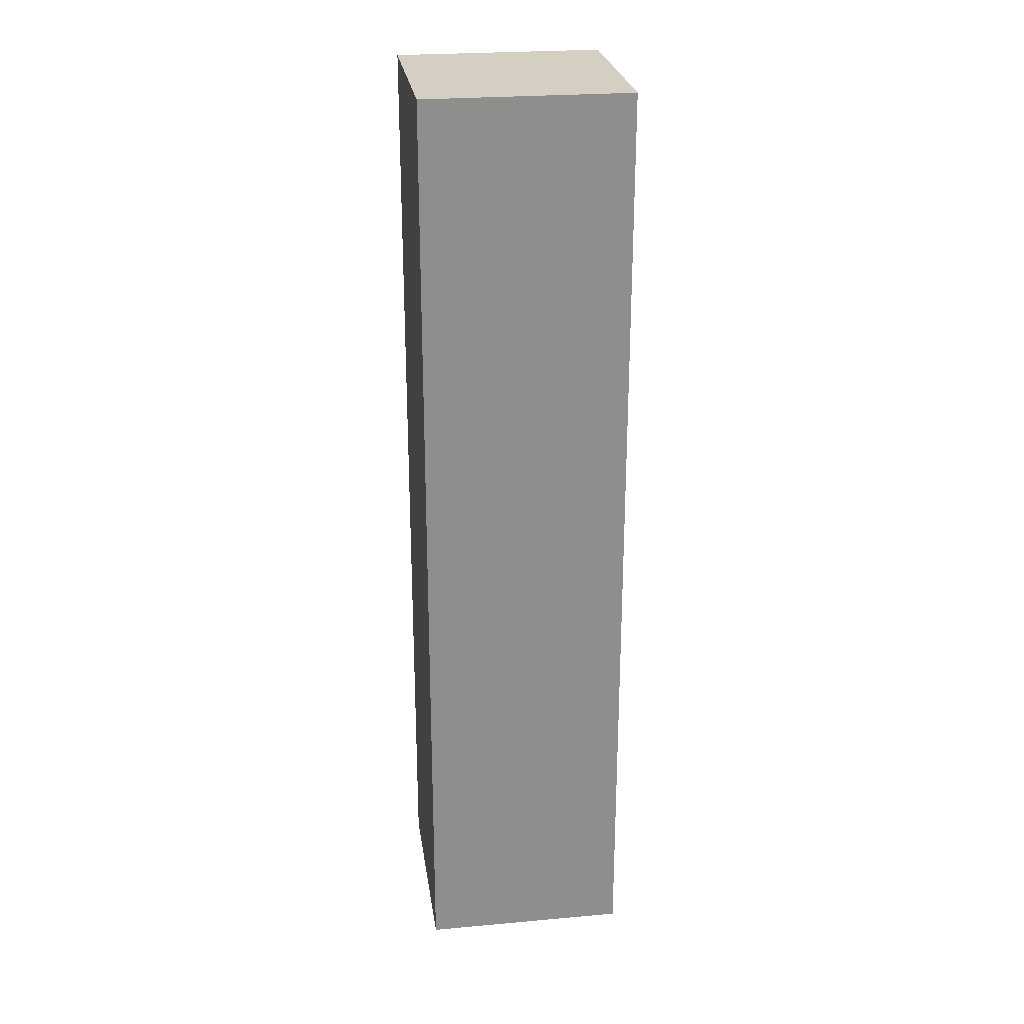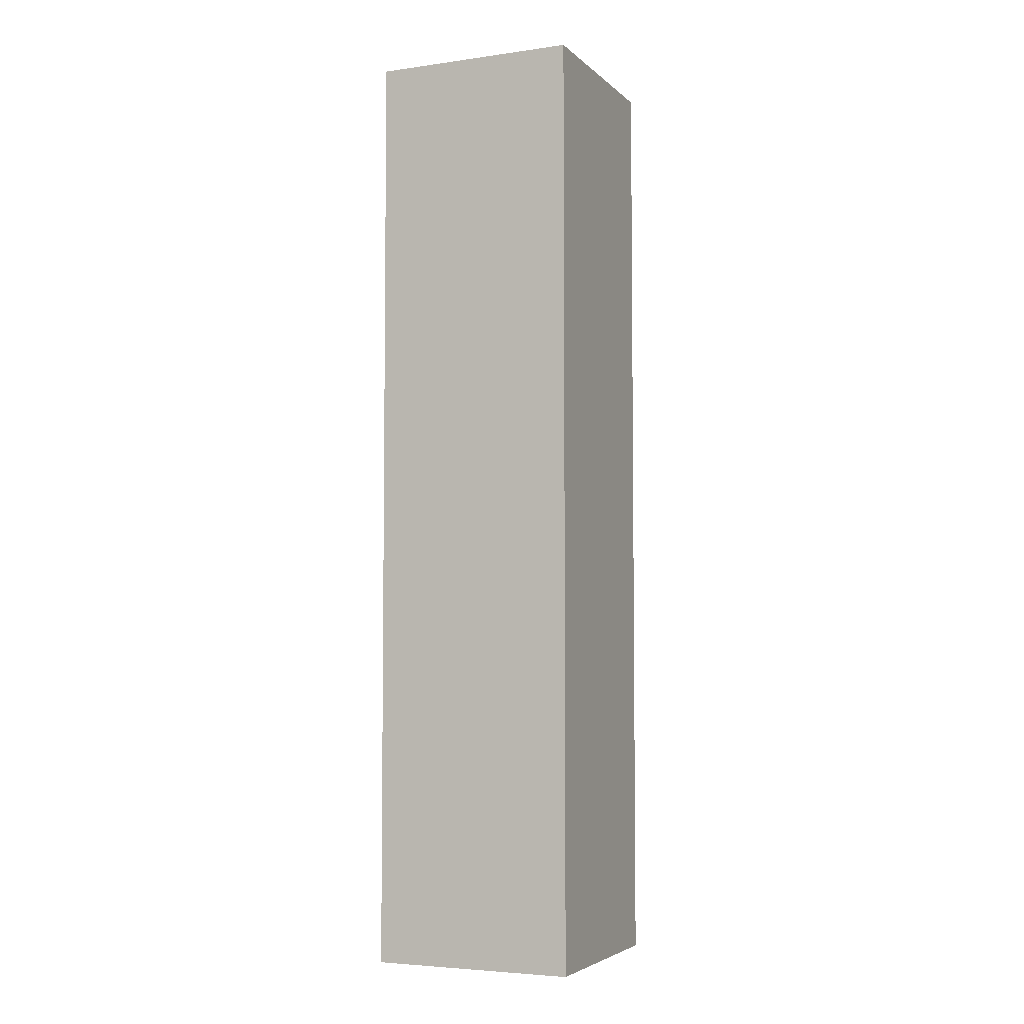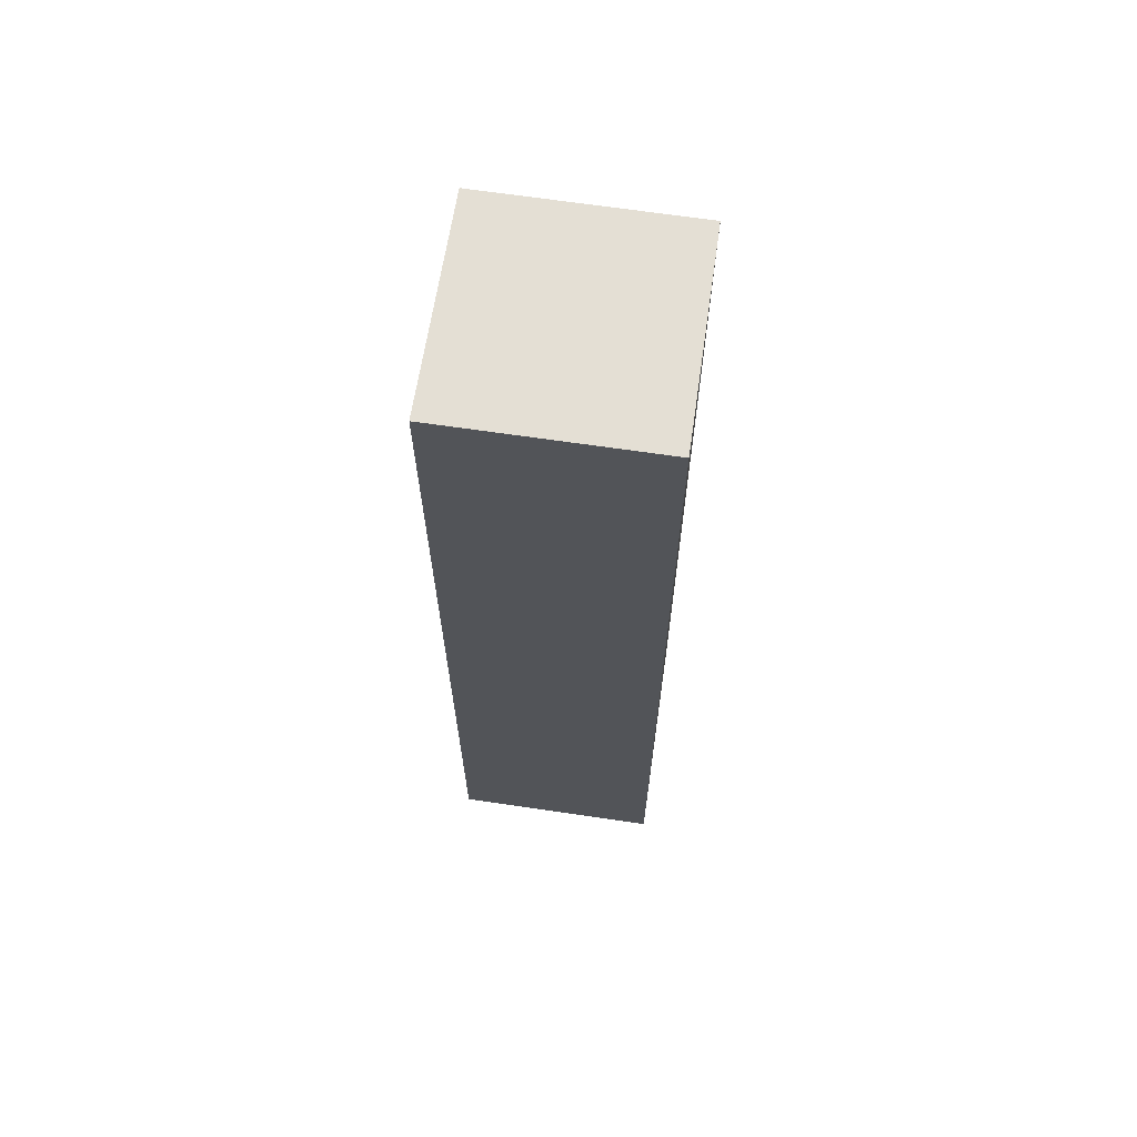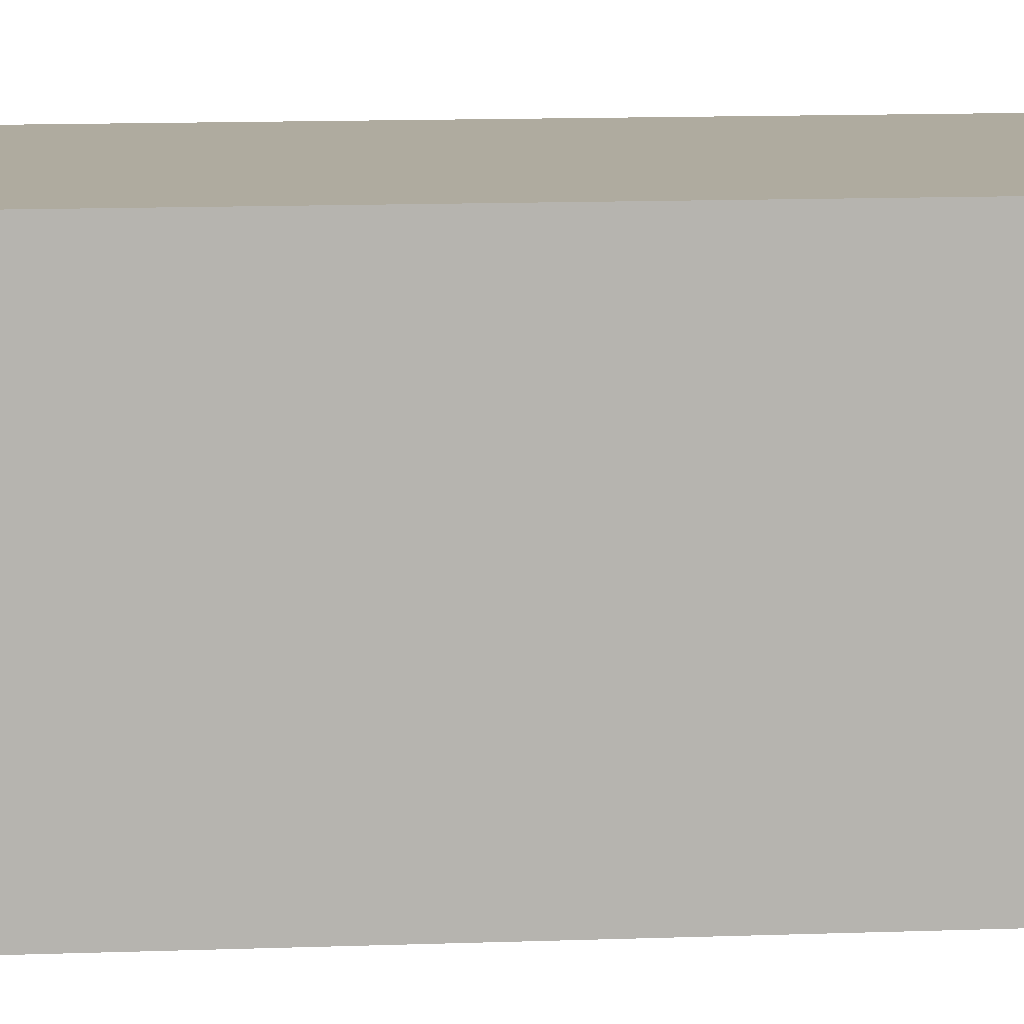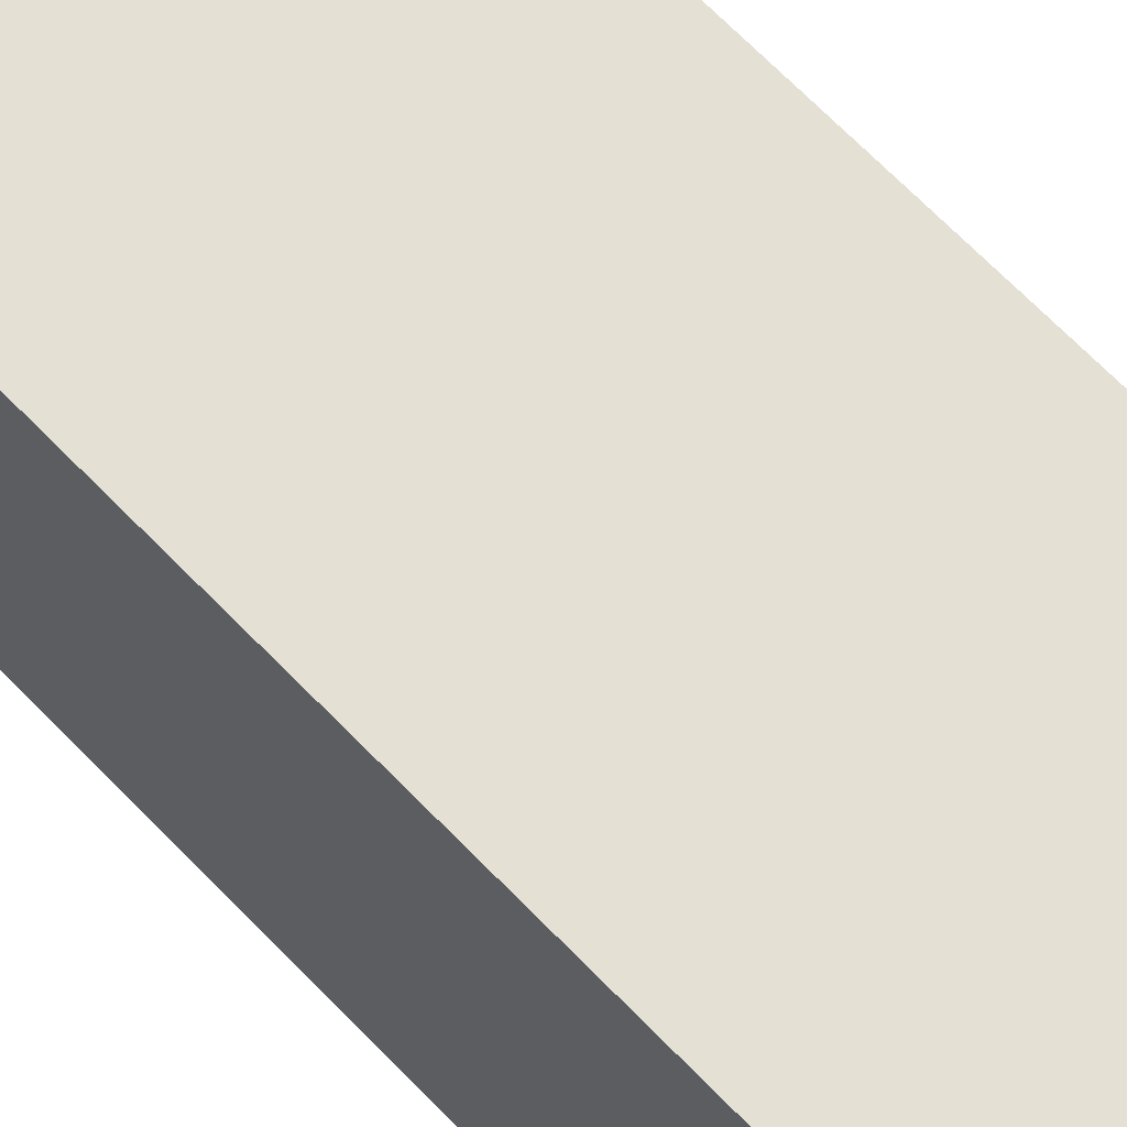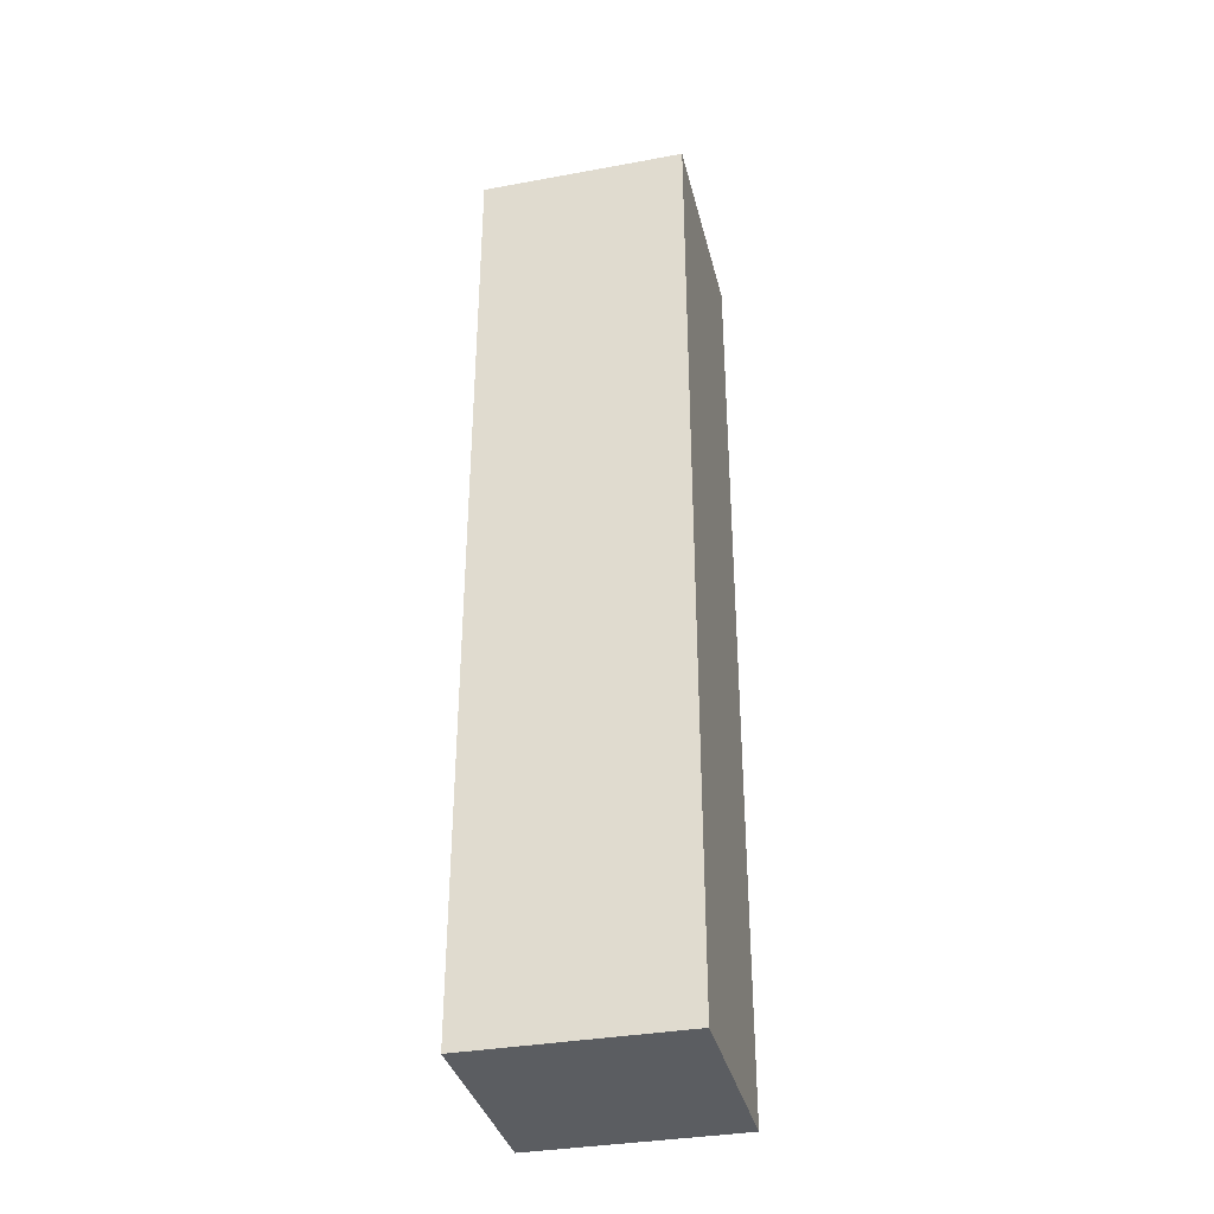
<metadata>
{"format":"obj","ext":"obj","renderer":"f3d","projection":"perspective","resolution":1024,"background":"white","views":[{"elev":25.5,"azim":-98.0,"up":"+Z"},{"elev":-4.6,"azim":-156.3,"up":"+Z"},{"elev":66.2,"azim":8.4,"up":"+Z"},{"elev":9.7,"azim":83.3,"up":"+Y"},{"elev":65.0,"azim":136.6,"up":"+Y"},{"elev":-36.0,"azim":103.6,"up":"+Z"}]}
</metadata>
<code>
o 17188
v 2201 1866 8.559
v 2201 1866 8.559
v 2201 1866 8.559
v 2201 1866 8.65
v 2201 1866 8.65
v 2201 1866 8.65
v 2201 1866 8.559
v 2201 1866 8.559
v 2201 1866 8.559
v 2201 1866 8.65
v 2201 1866 8.559
v 2201 1866 8.65
v 2201 1866 8.65
v 2201 1866 8.65
v 2201 1866 8.65
v 2201 1866 8.65
v 2201 1866 8.559
v 2201 1866 8.65
v 2201 1866 8.559
v 2201 1866 8.65
v 2201 1866 8.65
v 2201 1866 8.559
v 2201 1866 8.65
v 2201 1866 8.65
v 2201 1866 8.559
v 2201 1866 8.559
v 2201 1866 8.65
v 2201 1866 8.559
v 2201 1866 8.559
f 1 2 3
f 1 4 5
f 6 2 7
f 8 9 7
f 10 7 11
f 12 13 14
f 14 15 16
f 17 15 18
f 19 20 21
f 22 23 20
f 24 25 26
f 27 28 29

</code>
